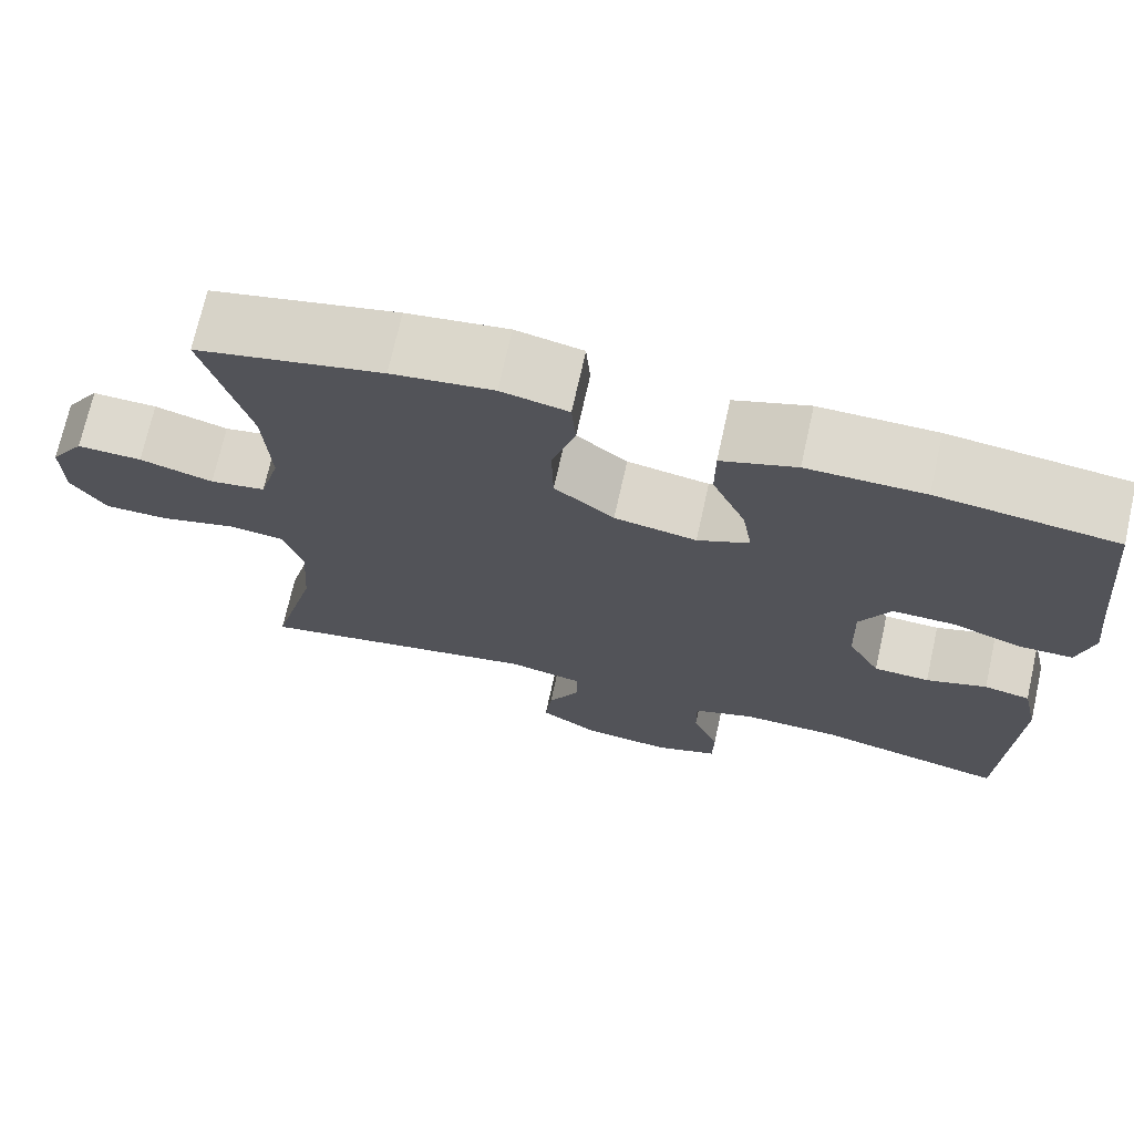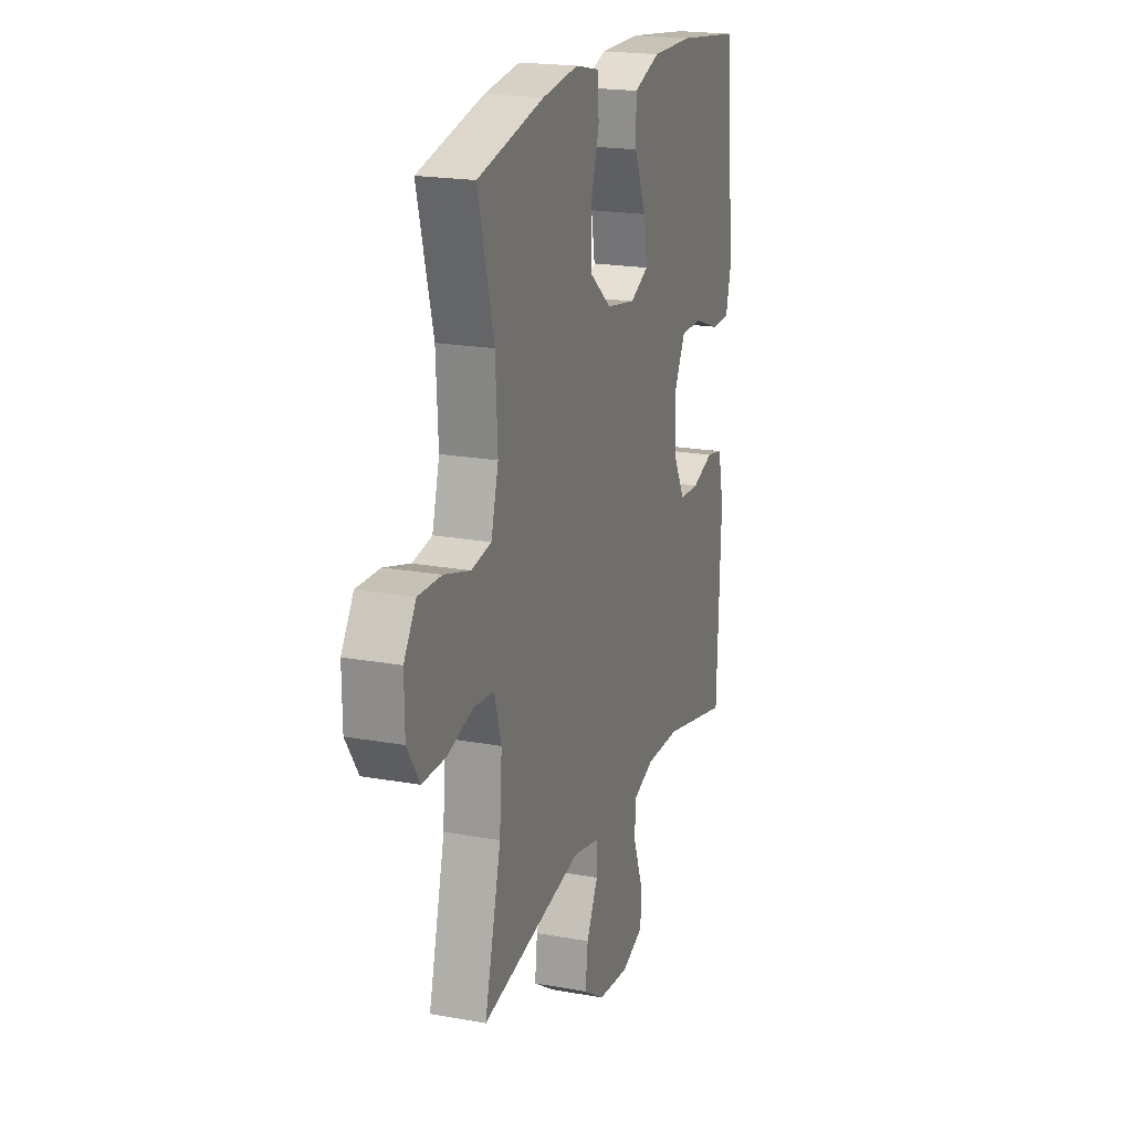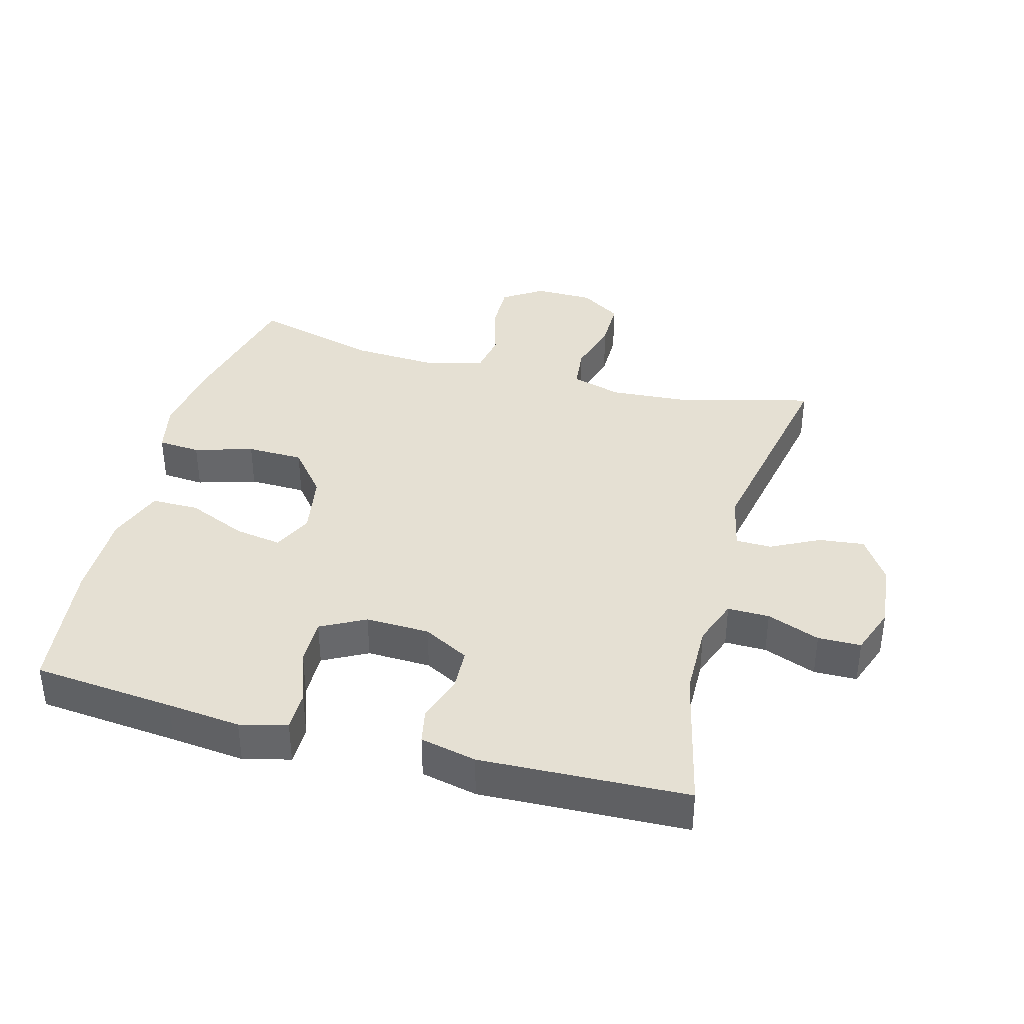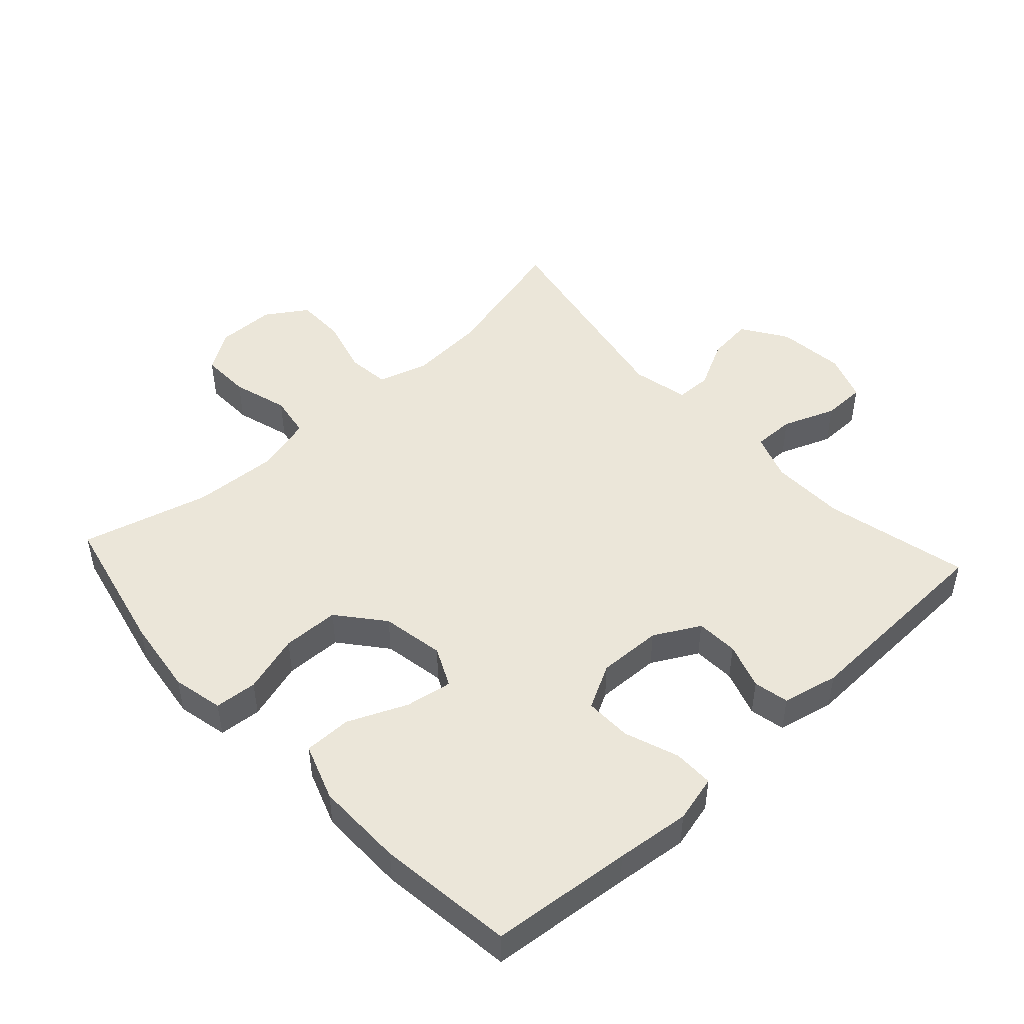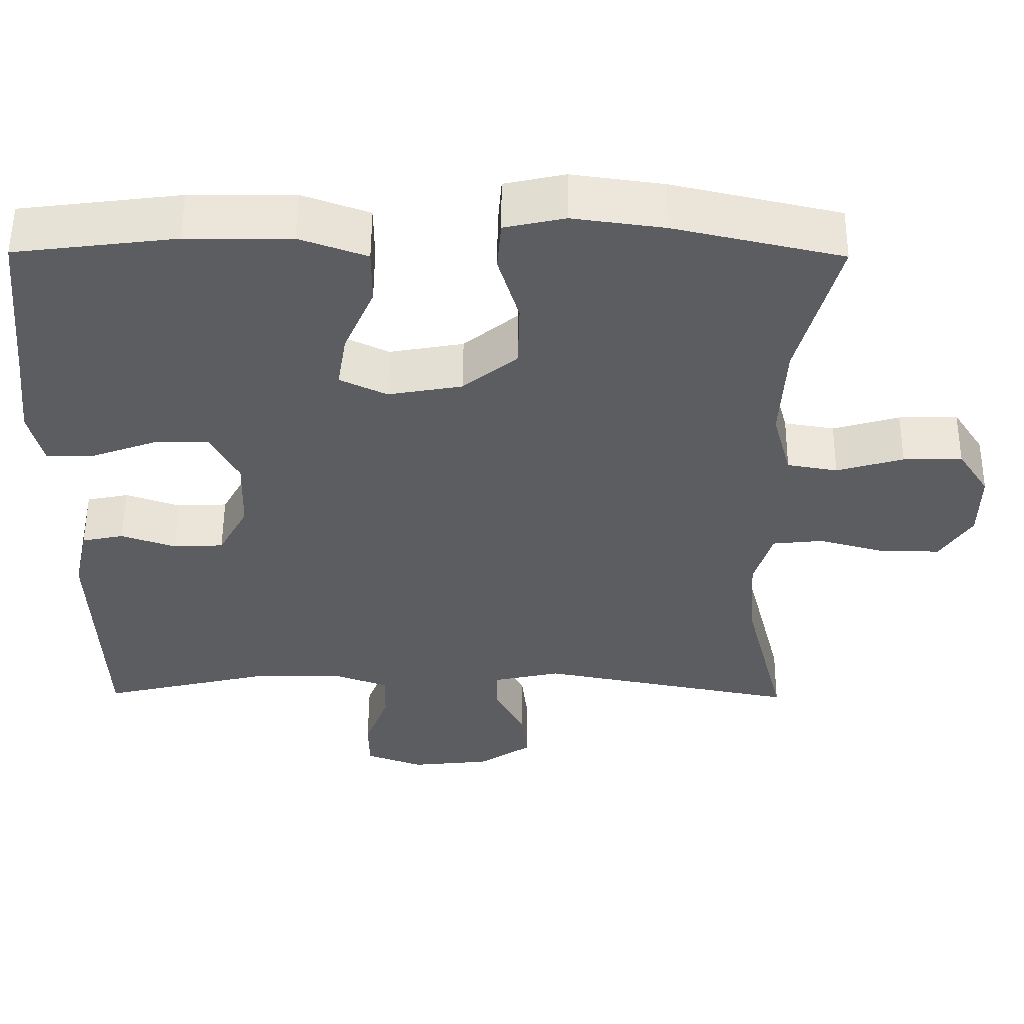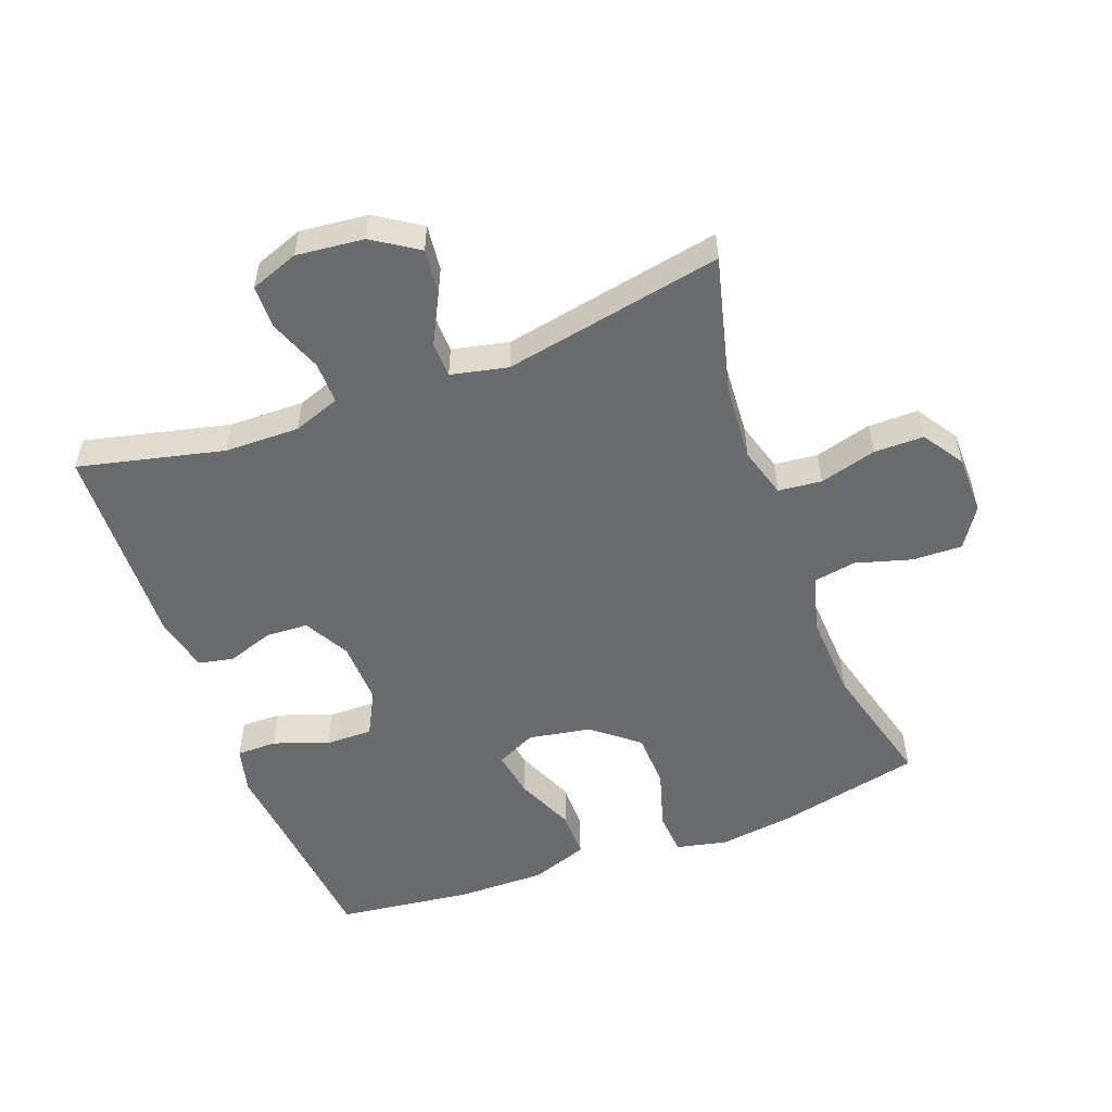
<metadata>
{"format":"obj","ext":"obj","renderer":"f3d","projection":"perspective","resolution":1024,"background":"white","views":[{"elev":71.7,"azim":12.6,"up":"+Z"},{"elev":20.0,"azim":-71.5,"up":"+Z"},{"elev":38.0,"azim":105.1,"up":"+Y"},{"elev":47.9,"azim":47.4,"up":"+Y"},{"elev":54.3,"azim":-179.6,"up":"+Z"},{"elev":-53.3,"azim":-159.5,"up":"+Y"}]}
</metadata>
<code>
v -0.5 0.07 -0.5
v -0.446 0.07 -0.288
v -0.438 0.07 -0.172
v -0.461 0.07 -0.095
v -0.527 0.07 -0.088
v -0.614 0.07 -0.112
v -0.69 0.07 -0.112
v -0.731 0.07 -0.049
v -0.732 0.07 0.041
v -0.692 0.07 0.102
v -0.616 0.07 0.1
v -0.53 0.07 0.075
v -0.465 0.07 0.086
v -0.441 0.07 0.174
v -0.448 0.07 0.304
v -0.5 0.07 0.5
v -0.283 0.07 0.549
v -0.165 0.07 0.565
v -0.087 0.07 0.548
v -0.082 0.07 0.483
v -0.109 0.07 0.393
v -0.107 0.07 0.306
v -0.037 0.07 0.249
v 0.059 0.07 0.232
v 0.12 0.07 0.261
v 0.108 0.07 0.333
v 0.069 0.07 0.423
v 0.069 0.07 0.496
v 0.156 0.07 0.527
v 0.292 0.07 0.526
v 0.5 0.07 0.5
v 0.521 0.07 0.283
v 0.533 0.07 0.17
v 0.515 0.07 0.098
v 0.453 0.07 0.098
v 0.37 0.07 0.128
v 0.298 0.07 0.129
v 0.262 0.07 0.061
v 0.265 0.07 -0.037
v 0.303 0.07 -0.107
v 0.368 0.07 -0.11
v 0.439 0.07 -0.086
v 0.493 0.07 -0.097
v 0.512 0.07 -0.183
v 0.5 0.07 -0.5
v 0.278 0.07 -0.448
v 0.164 0.07 -0.446
v 0.092 0.07 -0.472
v 0.093 0.07 -0.536
v 0.124 0.07 -0.617
v 0.123 0.07 -0.683
v 0.049 0.07 -0.71
v -0.054 0.07 -0.699
v -0.123 0.07 -0.654
v -0.115 0.07 -0.584
v -0.077 0.07 -0.51
v -0.078 0.07 -0.455
v -0.165 0.07 -0.436
v -0.5 0 -0.5
v -0.446 0 -0.288
v -0.438 0 -0.172
v -0.461 0 -0.095
v -0.527 0 -0.088
v -0.614 0 -0.112
v -0.69 0 -0.112
v -0.731 0 -0.049
v -0.732 0 0.041
v -0.692 0 0.102
v -0.616 0 0.1
v -0.53 0 0.075
v -0.465 0 0.086
v -0.441 0 0.174
v -0.448 0 0.304
v -0.5 0 0.5
v -0.283 0 0.549
v -0.165 0 0.565
v -0.087 0 0.548
v -0.082 0 0.483
v -0.109 0 0.393
v -0.107 0 0.306
v -0.037 0 0.249
v 0.059 0 0.232
v 0.12 0 0.261
v 0.108 0 0.333
v 0.069 0 0.423
v 0.069 0 0.496
v 0.156 0 0.527
v 0.292 0 0.526
v 0.5 0 0.5
v 0.521 0 0.283
v 0.533 0 0.17
v 0.515 0 0.098
v 0.453 0 0.098
v 0.37 0 0.128
v 0.298 0 0.129
v 0.262 0 0.061
v 0.265 0 -0.037
v 0.303 0 -0.107
v 0.368 0 -0.11
v 0.439 0 -0.086
v 0.493 0 -0.097
v 0.512 0 -0.183
v 0.5 0 -0.5
v 0.278 0 -0.448
v 0.164 0 -0.446
v 0.092 0 -0.472
v 0.093 0 -0.536
v 0.124 0 -0.617
v 0.123 0 -0.683
v 0.049 0 -0.71
v -0.054 0 -0.699
v -0.123 0 -0.654
v -0.115 0 -0.584
v -0.077 0 -0.51
v -0.078 0 -0.455
v -0.165 0 -0.436
f 54 55 56
f 53 54 56
f 52 53 56
f 51 52 56
f 50 51 56
f 49 50 56
f 48 49 56 57
f 47 48 57 58
f 44 45 46
f 43 44 46
f 42 43 46
f 41 42 46
f 46 47 58
f 41 46 58
f 40 41 58
f 34 35 36
f 33 34 36
f 32 33 36
f 32 36 37
f 31 32 37
f 30 31 37
f 29 30 37
f 28 29 37
f 27 28 37
f 26 27 37
f 25 26 37 38
f 19 20 21
f 18 19 21
f 17 18 21
f 16 17 21
f 15 16 21
f 14 15 21 22
f 13 14 22 23
f 10 11 12
f 9 10 12
f 8 9 12
f 7 8 12
f 6 7 12
f 5 6 12
f 4 5 12 13
f 13 23 24
f 4 13 24
f 3 4 24
f 58 1 2
f 40 58 2
f 39 40 2
f 25 38 39
f 24 25 39
f 3 24 39
f 2 3 39
f 114 113 112
f 114 112 111
f 114 111 110
f 114 110 109
f 114 109 108
f 114 108 107
f 115 114 107 106
f 116 115 106 105
f 104 103 102
f 104 102 101
f 104 101 100
f 104 100 99
f 116 105 104
f 116 104 99
f 116 99 98
f 94 93 92
f 94 92 91
f 94 91 90
f 95 94 90
f 95 90 89
f 95 89 88
f 95 88 87
f 95 87 86
f 95 86 85
f 95 85 84
f 96 95 84 83
f 79 78 77
f 79 77 76
f 79 76 75
f 79 75 74
f 79 74 73
f 80 79 73 72
f 81 80 72 71
f 70 69 68
f 70 68 67
f 70 67 66
f 70 66 65
f 70 65 64
f 70 64 63
f 71 70 63 62
f 82 81 71
f 82 71 62
f 82 62 61
f 60 59 116
f 60 116 98
f 60 98 97
f 97 96 83
f 97 83 82
f 97 82 61
f 97 61 60
f 1 59 60 2
f 2 60 61 3
f 3 61 62 4
f 4 62 63 5
f 5 63 64 6
f 6 64 65 7
f 7 65 66 8
f 8 66 67 9
f 9 67 68 10
f 10 68 69 11
f 11 69 70 12
f 12 70 71 13
f 13 71 72 14
f 14 72 73 15
f 15 73 74 16
f 16 74 75 17
f 17 75 76 18
f 18 76 77 19
f 19 77 78 20
f 20 78 79 21
f 21 79 80 22
f 22 80 81 23
f 23 81 82 24
f 24 82 83 25
f 25 83 84 26
f 26 84 85 27
f 27 85 86 28
f 28 86 87 29
f 29 87 88 30
f 30 88 89 31
f 31 89 90 32
f 32 90 91 33
f 33 91 92 34
f 34 92 93 35
f 35 93 94 36
f 36 94 95 37
f 37 95 96 38
f 38 96 97 39
f 39 97 98 40
f 40 98 99 41
f 41 99 100 42
f 42 100 101 43
f 43 101 102 44
f 44 102 103 45
f 45 103 104 46
f 46 104 105 47
f 47 105 106 48
f 48 106 107 49
f 49 107 108 50
f 50 108 109 51
f 51 109 110 52
f 52 110 111 53
f 53 111 112 54
f 54 112 113 55
f 55 113 114 56
f 56 114 115 57
f 57 115 116 58
f 58 116 59 1

</code>
